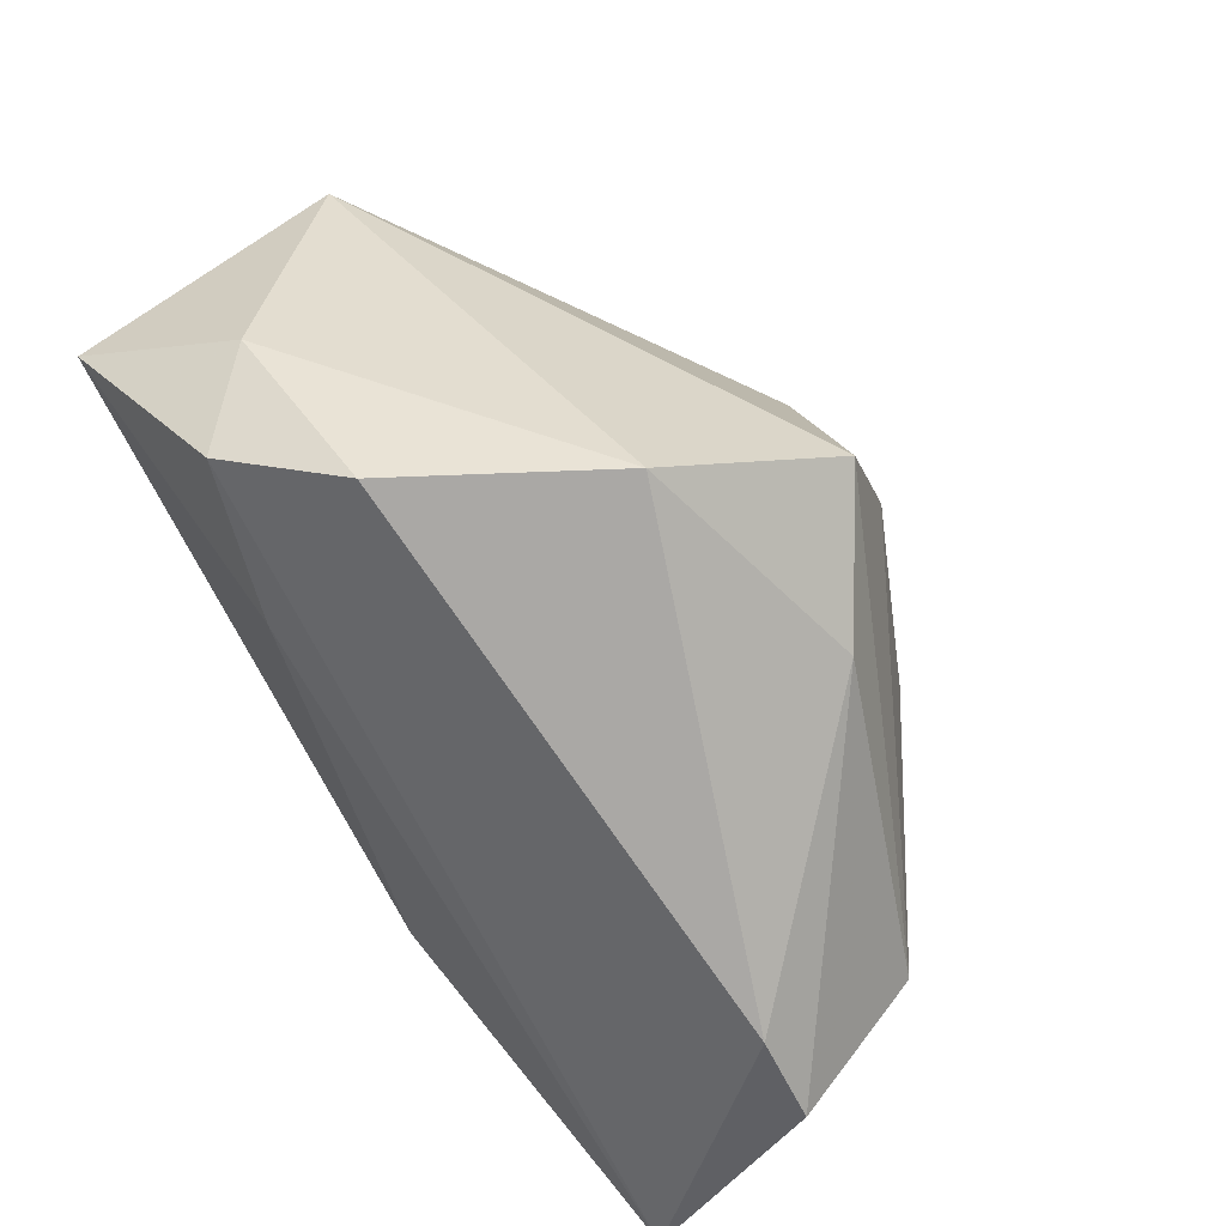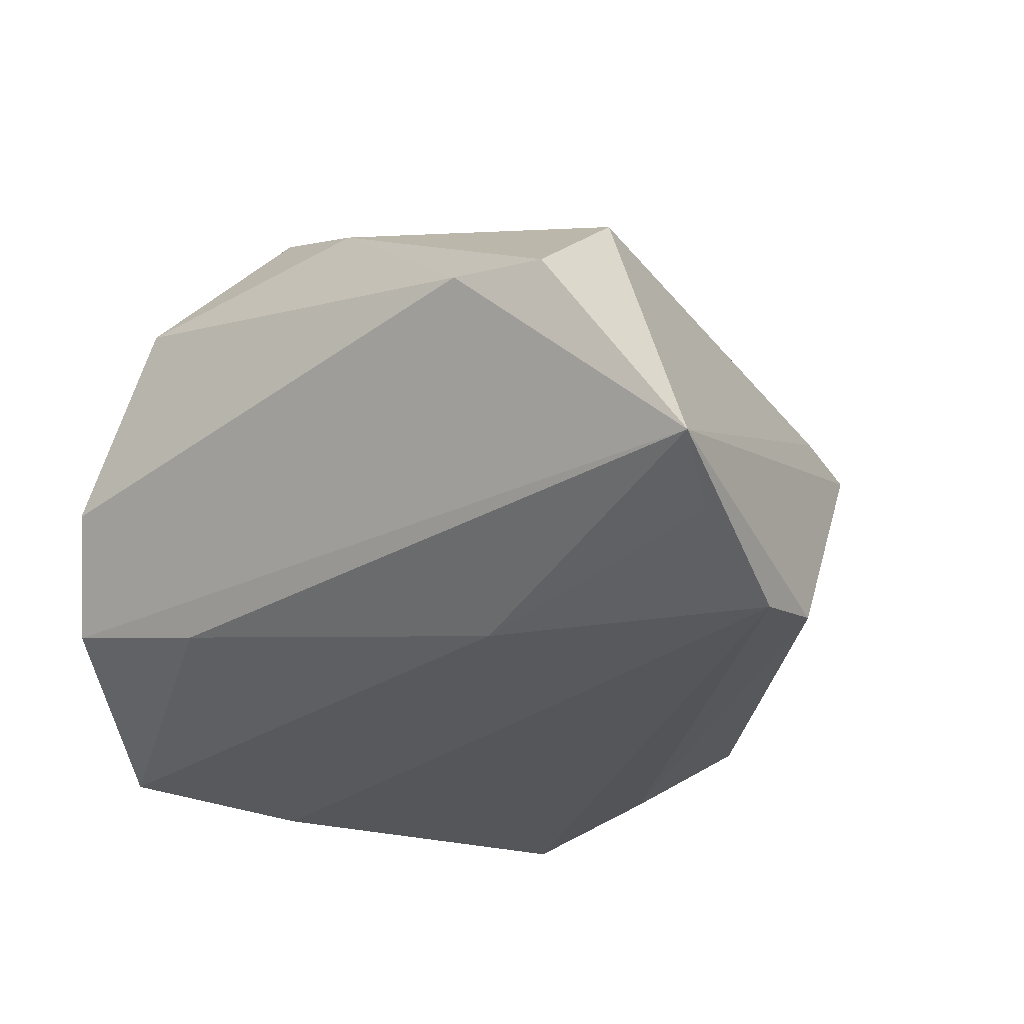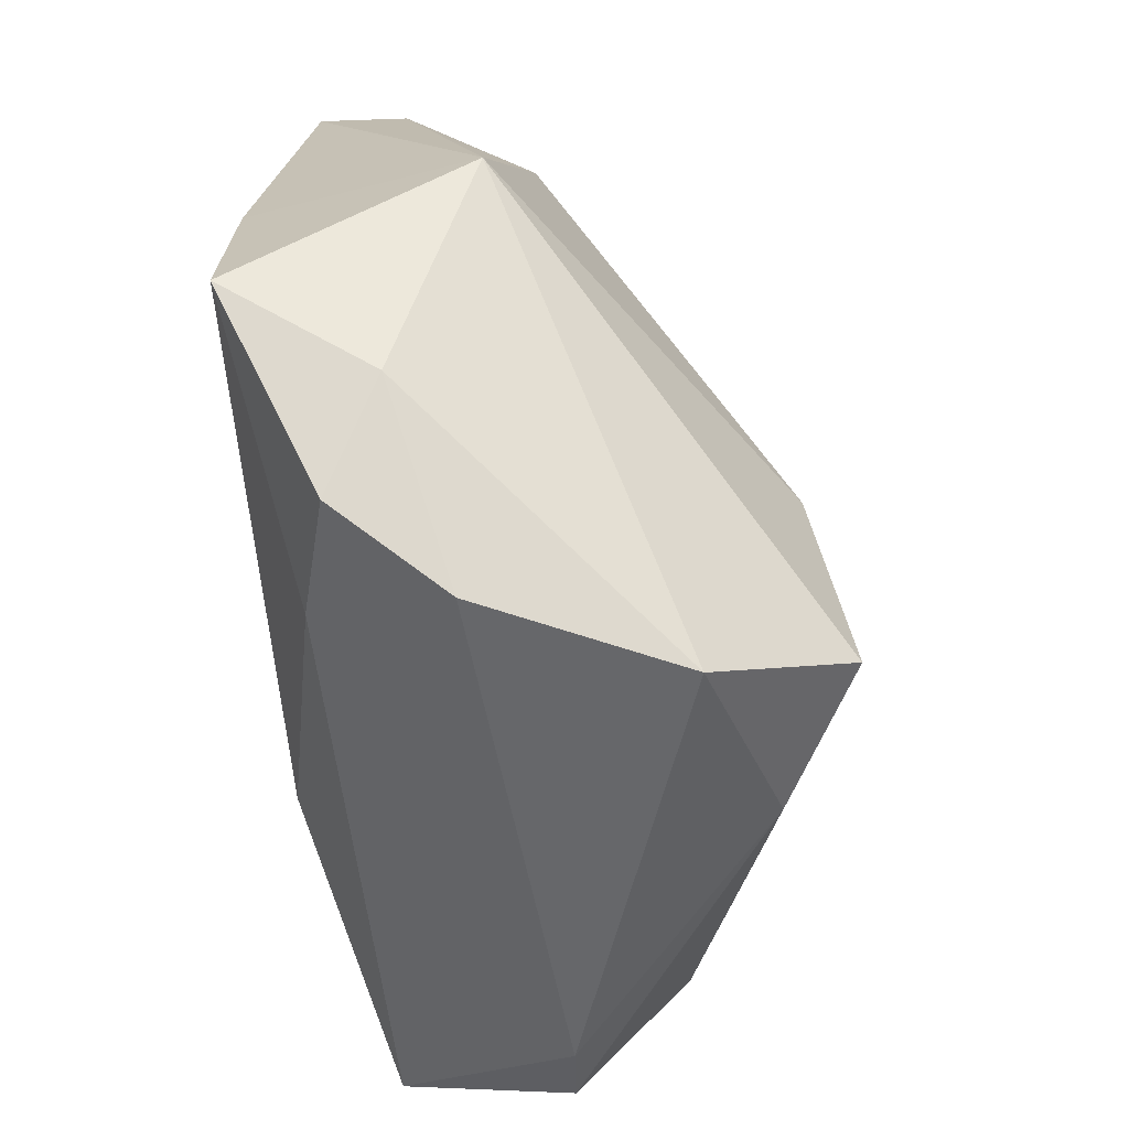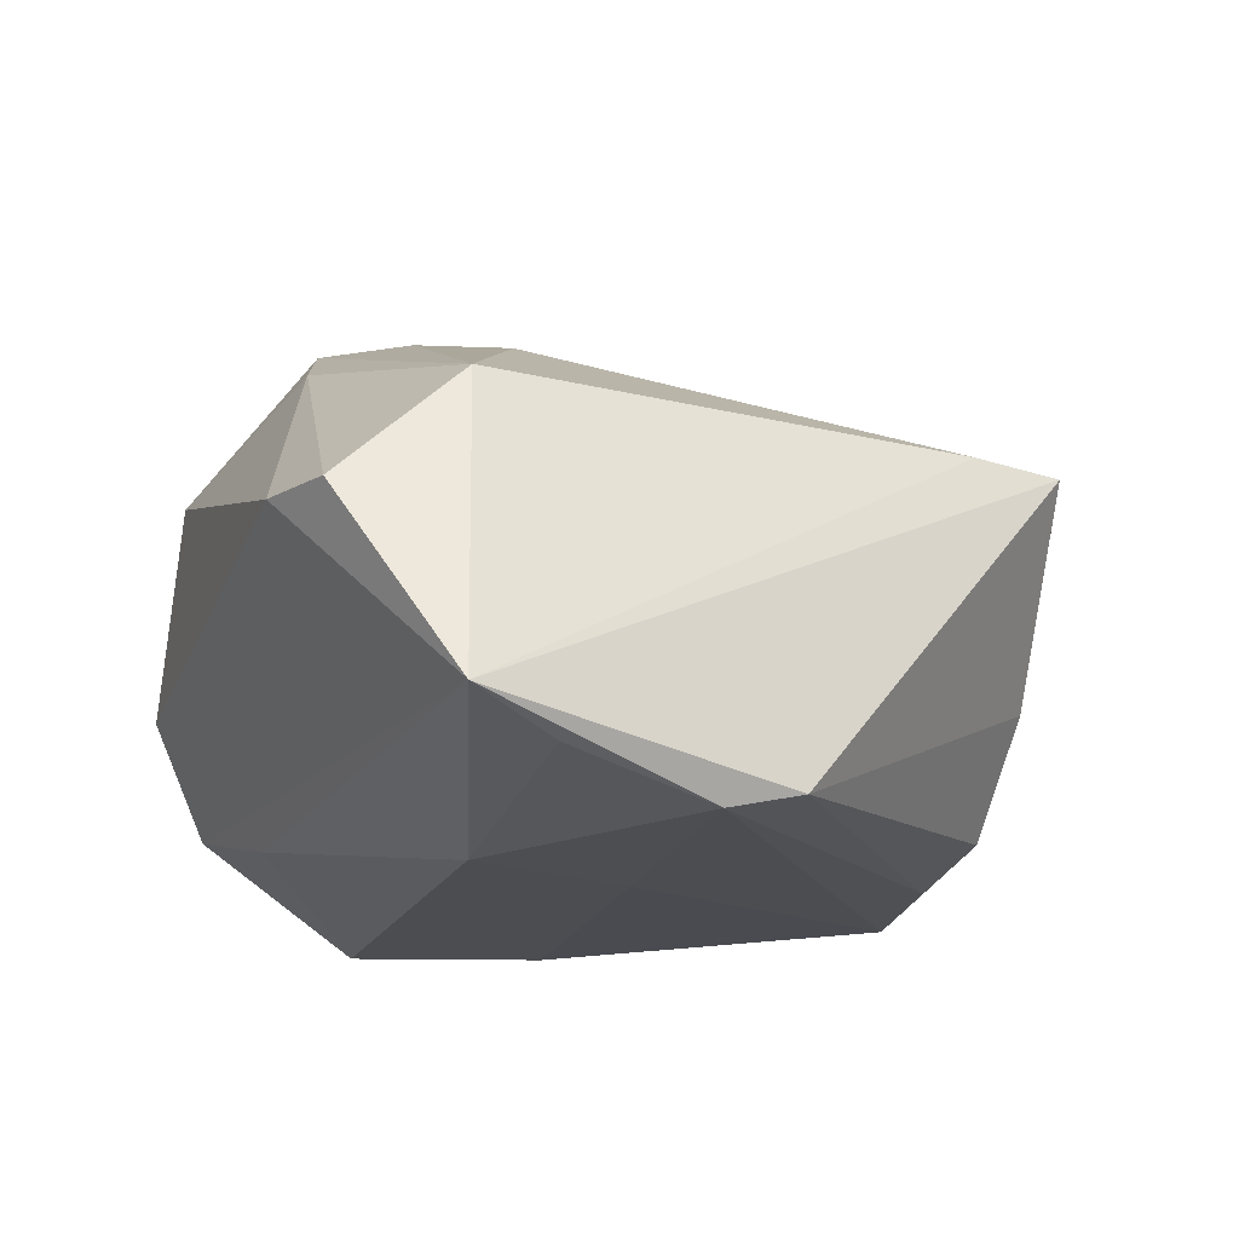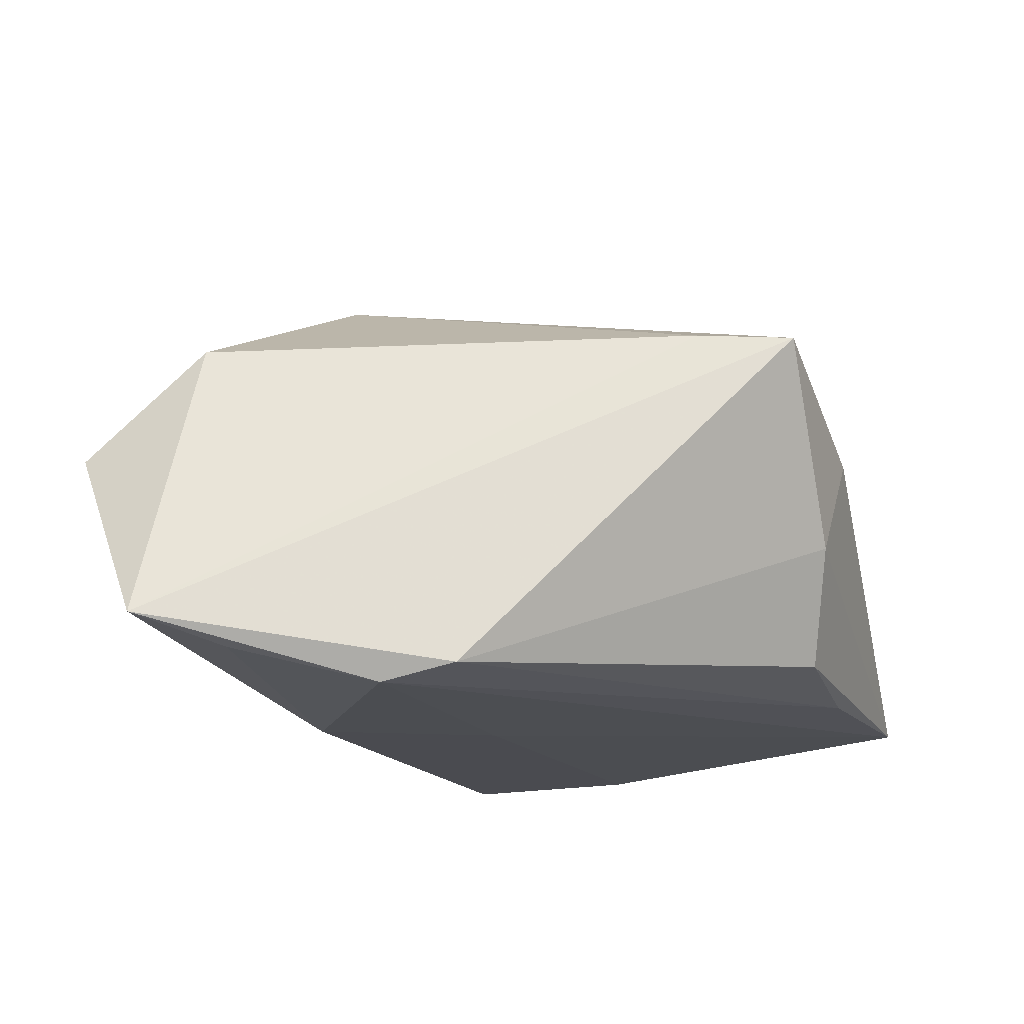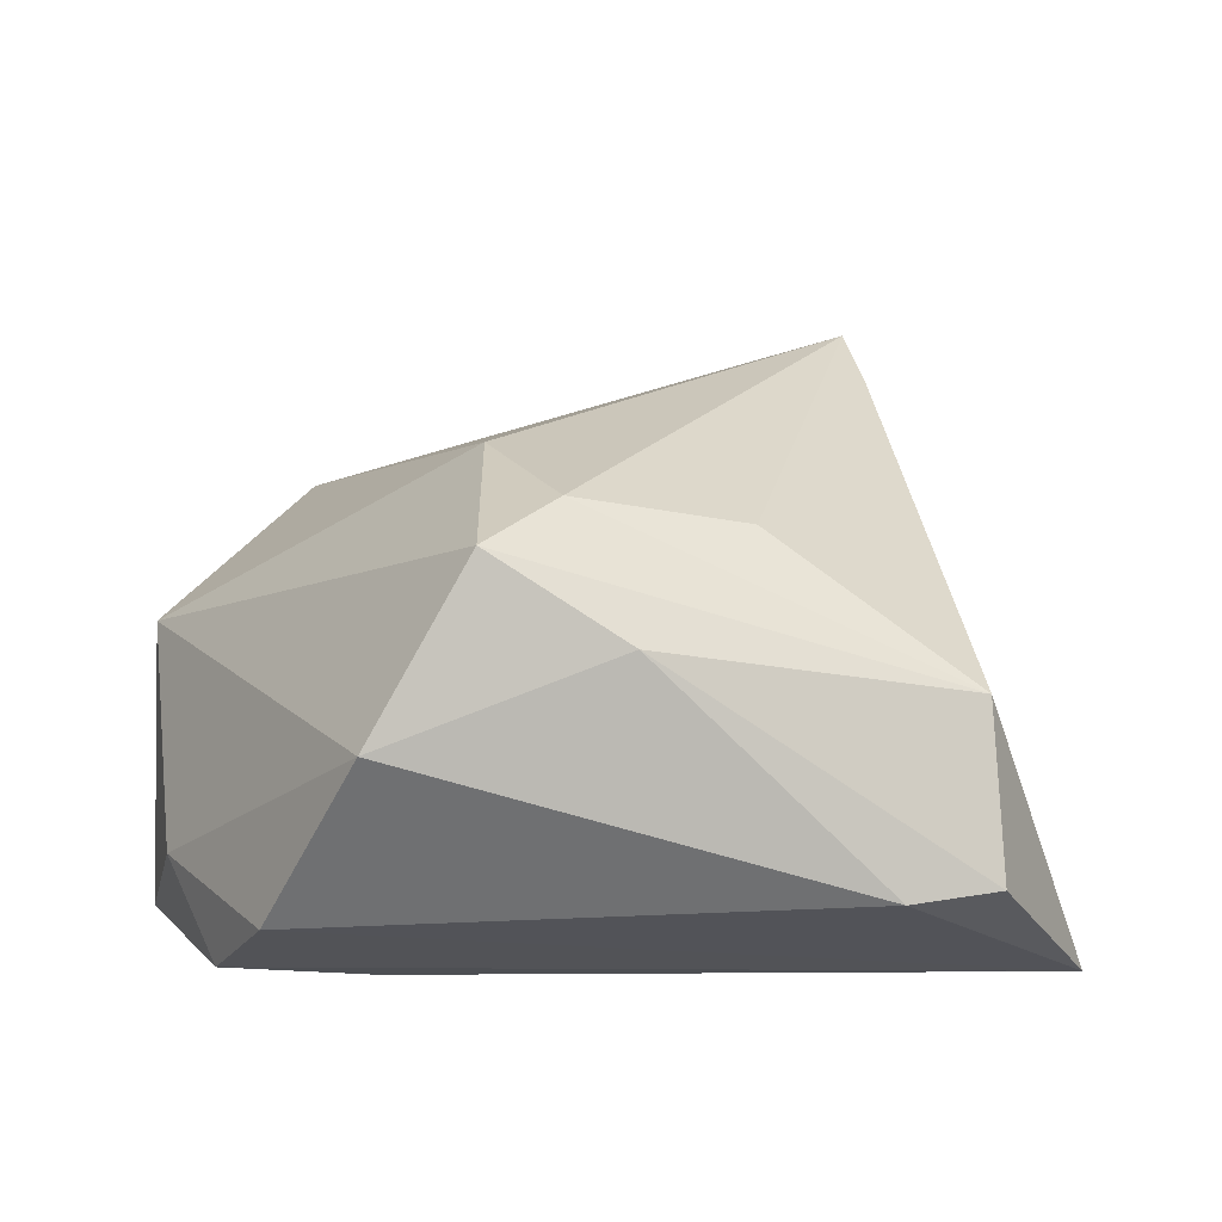
<metadata>
{"format":"obj","ext":"obj","renderer":"f3d","projection":"perspective","resolution":1024,"background":"white","views":[{"elev":-74.2,"azim":-61.9,"up":"+Y"},{"elev":-29.4,"azim":41.4,"up":"+Z"},{"elev":-51.8,"azim":-86.1,"up":"+Y"},{"elev":-16.1,"azim":71.6,"up":"+Z"},{"elev":-14.5,"azim":104.5,"up":"+Z"},{"elev":36.1,"azim":3.4,"up":"+Z"}]}
</metadata>
<code>
v 0.007928 0.003598 -0.02614
v -0.001766 -0.02009 0.03883
v 0.03496 -0.04362 0.005338
v -0.01081 0.04772 -0.02125
v -0.03735 0.03006 0.005639
v -0.05222 -0.01422 -0.02618
v -0.0456 0.009341 -0.02618
v -0.01165 -0.003617 0.03453
v -0.04693 -0.02457 -0.008596
v -0.03761 0.0451 -0.01041
v 0.00763 0.05149 0.007917
v 0.04549 -0.04014 0.004796
v 0.0138 0.04943 -0.00444
v -0.02089 -0.04309 0.02193
v -0.0326 -0.04362 -0.001843
v -0.009755 -0.02983 0.03898
v -0.03981 -0.03612 -0.01481
v 0.02877 0.04797 0.01943
v 0.04634 0.009178 -0.02328
v -0.02213 -0.03203 -0.01892
v 0.00687 -0.03433 0.03003
v 0.05112 -0.01798 -0.02105
v 0.006734 0.04669 -0.01858
v 0.01729 -0.01759 -0.02618
v -0.05321 0.006086 0.001325
v 0.03136 0.03619 0.0199
v 0.01839 -0.01356 0.03158
v 0.04362 -0.02503 0.01881
v 0.04698 4.1e-07 -0.02542
v -0.03404 0.05241 -0.02207
v 0.05663 -0.02839 -0.01734
f 7 25 30
f 7 6 25
f 14 16 25
f 11 5 18
f 18 5 8
f 25 16 8
f 8 5 25
f 13 11 18
f 13 23 30
f 30 11 13
f 30 23 4
f 30 4 29
f 10 11 30
f 5 11 10
f 30 25 10
f 25 5 10
f 18 8 2
f 2 8 16
f 16 28 2
f 21 28 16
f 21 14 3
f 16 14 21
f 6 7 24
f 24 20 6
f 19 4 23
f 19 29 4
f 23 13 19
f 19 13 18
f 12 21 3
f 28 21 12
f 3 14 15
f 18 2 27
f 27 2 28
f 1 24 7
f 29 24 1
f 1 7 30
f 30 29 1
f 29 19 31
f 28 12 31
f 20 24 31
f 31 12 3
f 31 19 18
f 3 15 31
f 6 20 17
f 20 31 17
f 17 31 15
f 18 27 26
f 26 27 28
f 26 31 18
f 28 31 26
f 22 24 29
f 29 31 22
f 22 31 24
f 9 17 15
f 9 14 25
f 9 15 14
f 25 6 9
f 6 17 9

</code>
